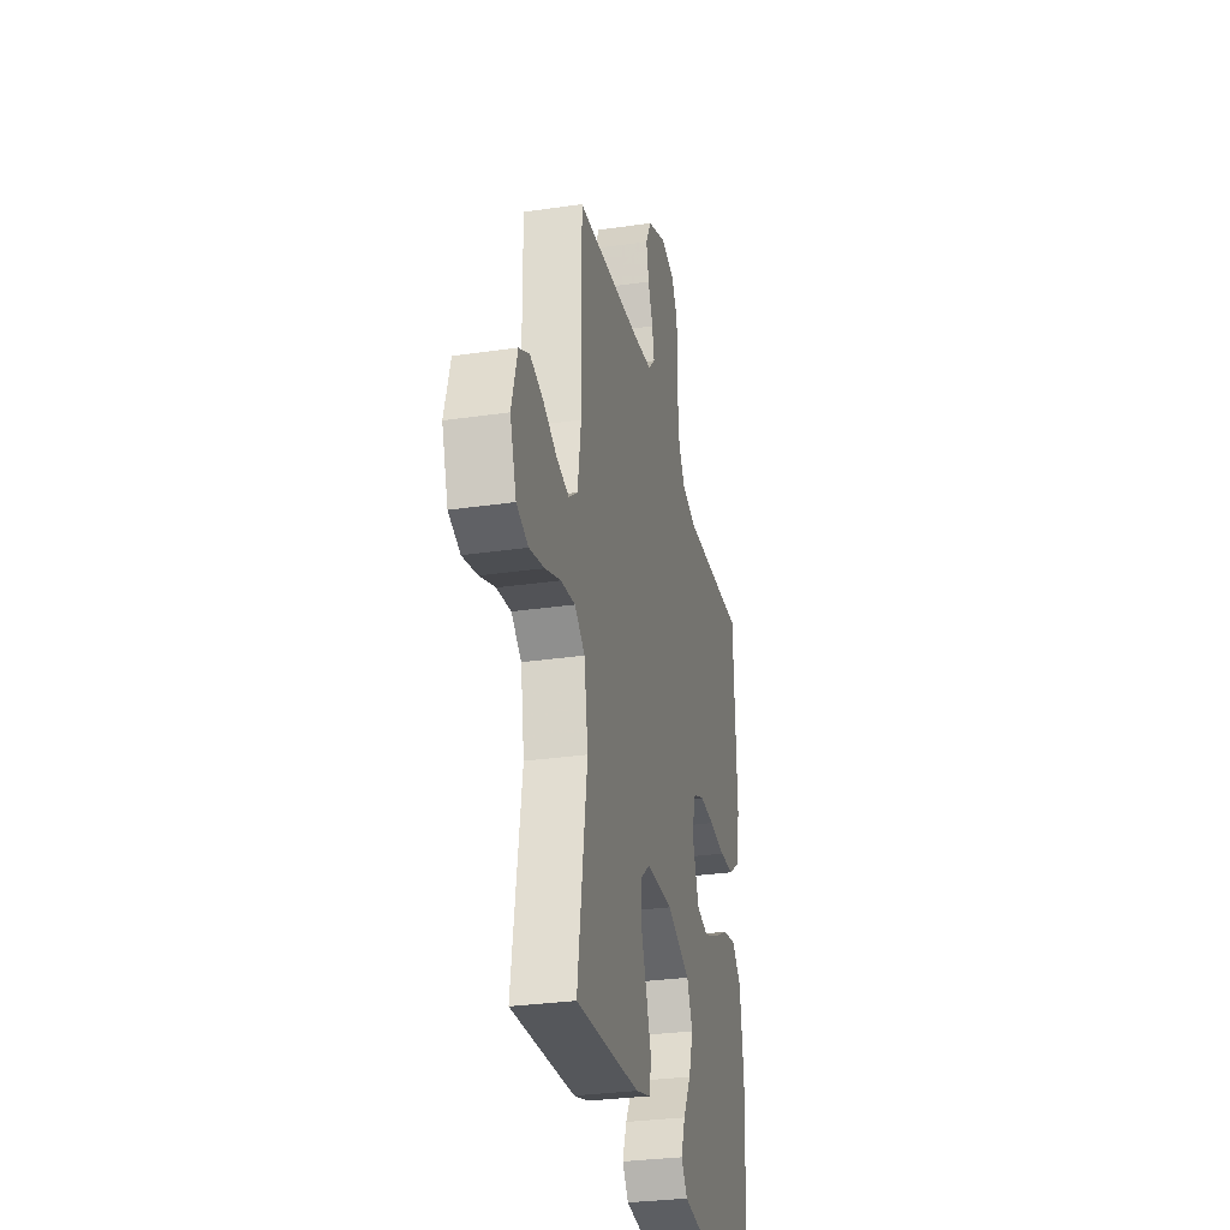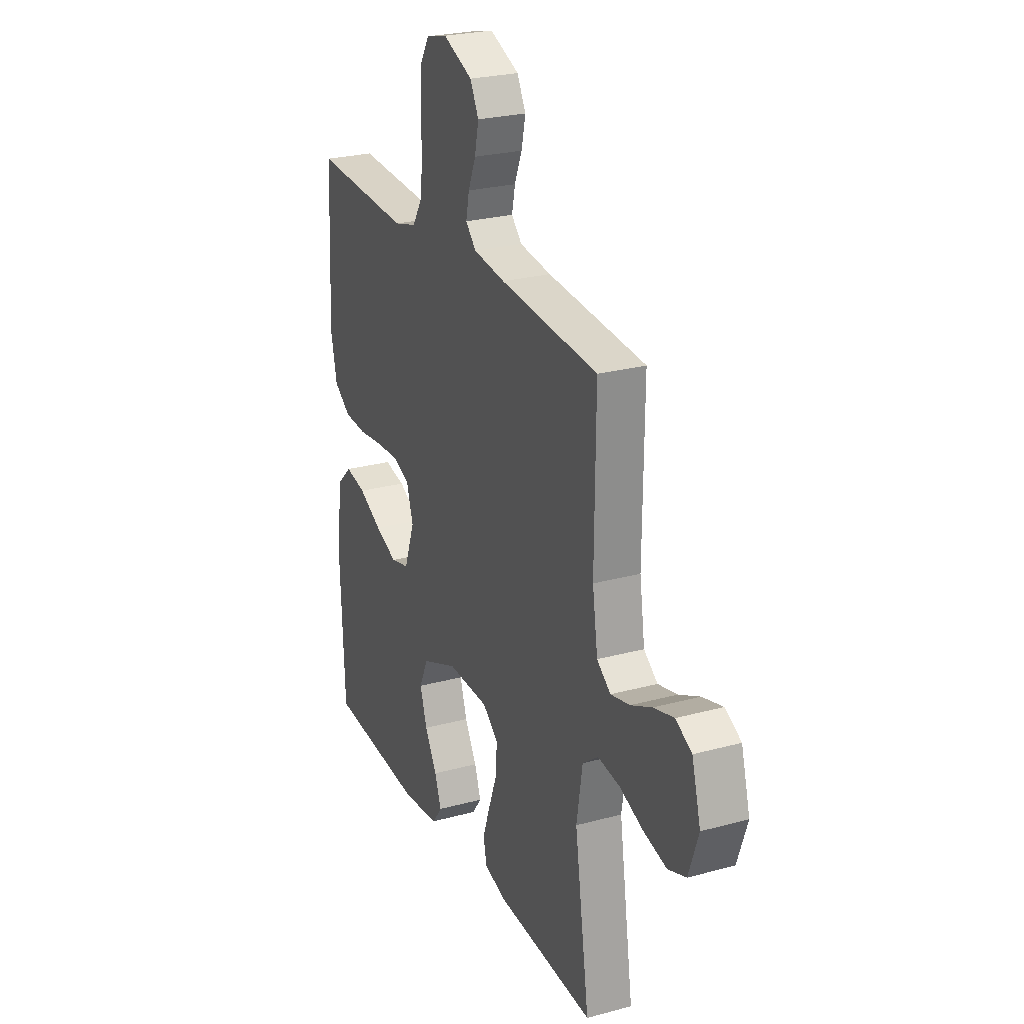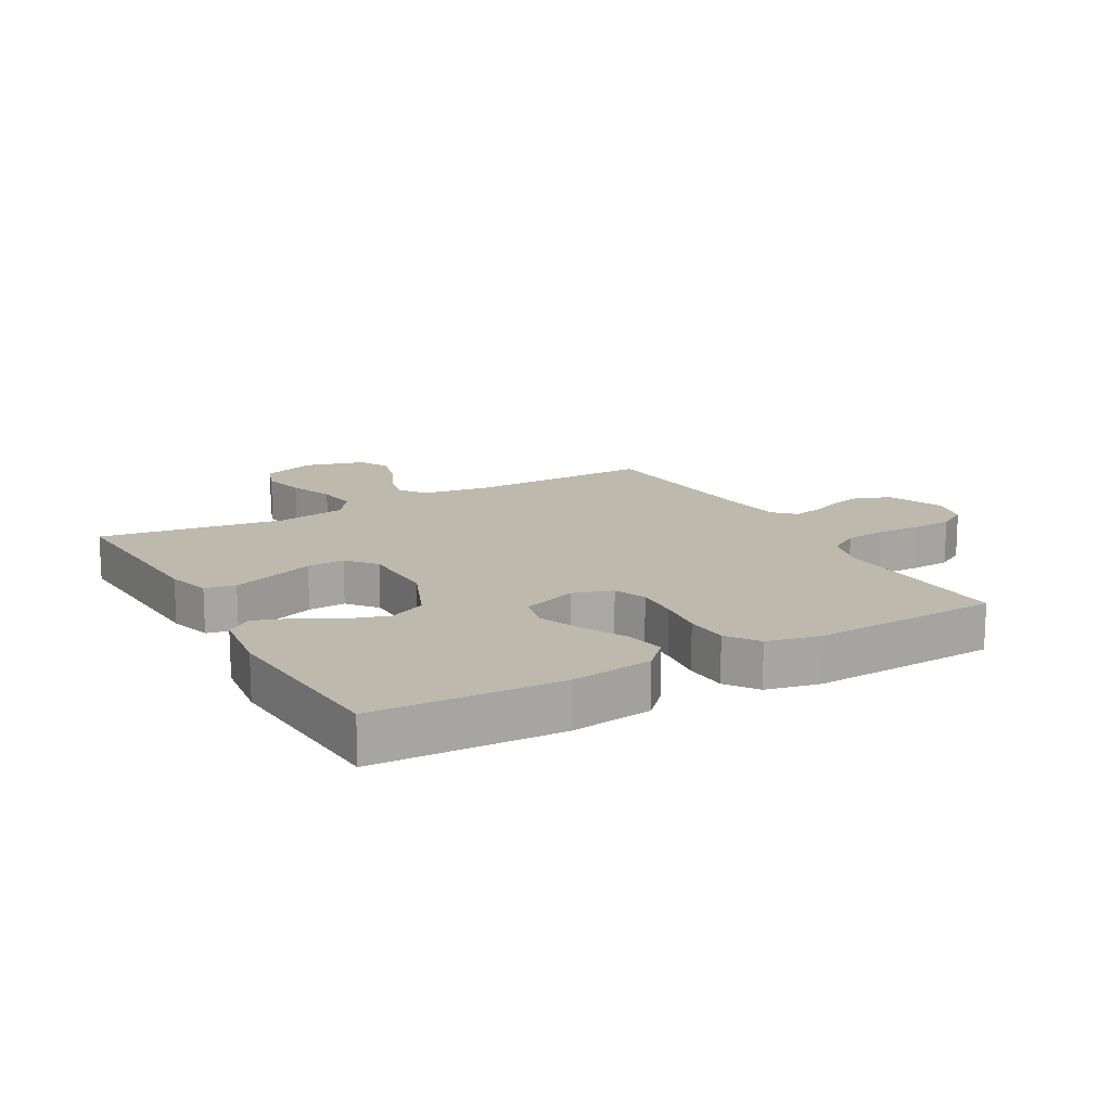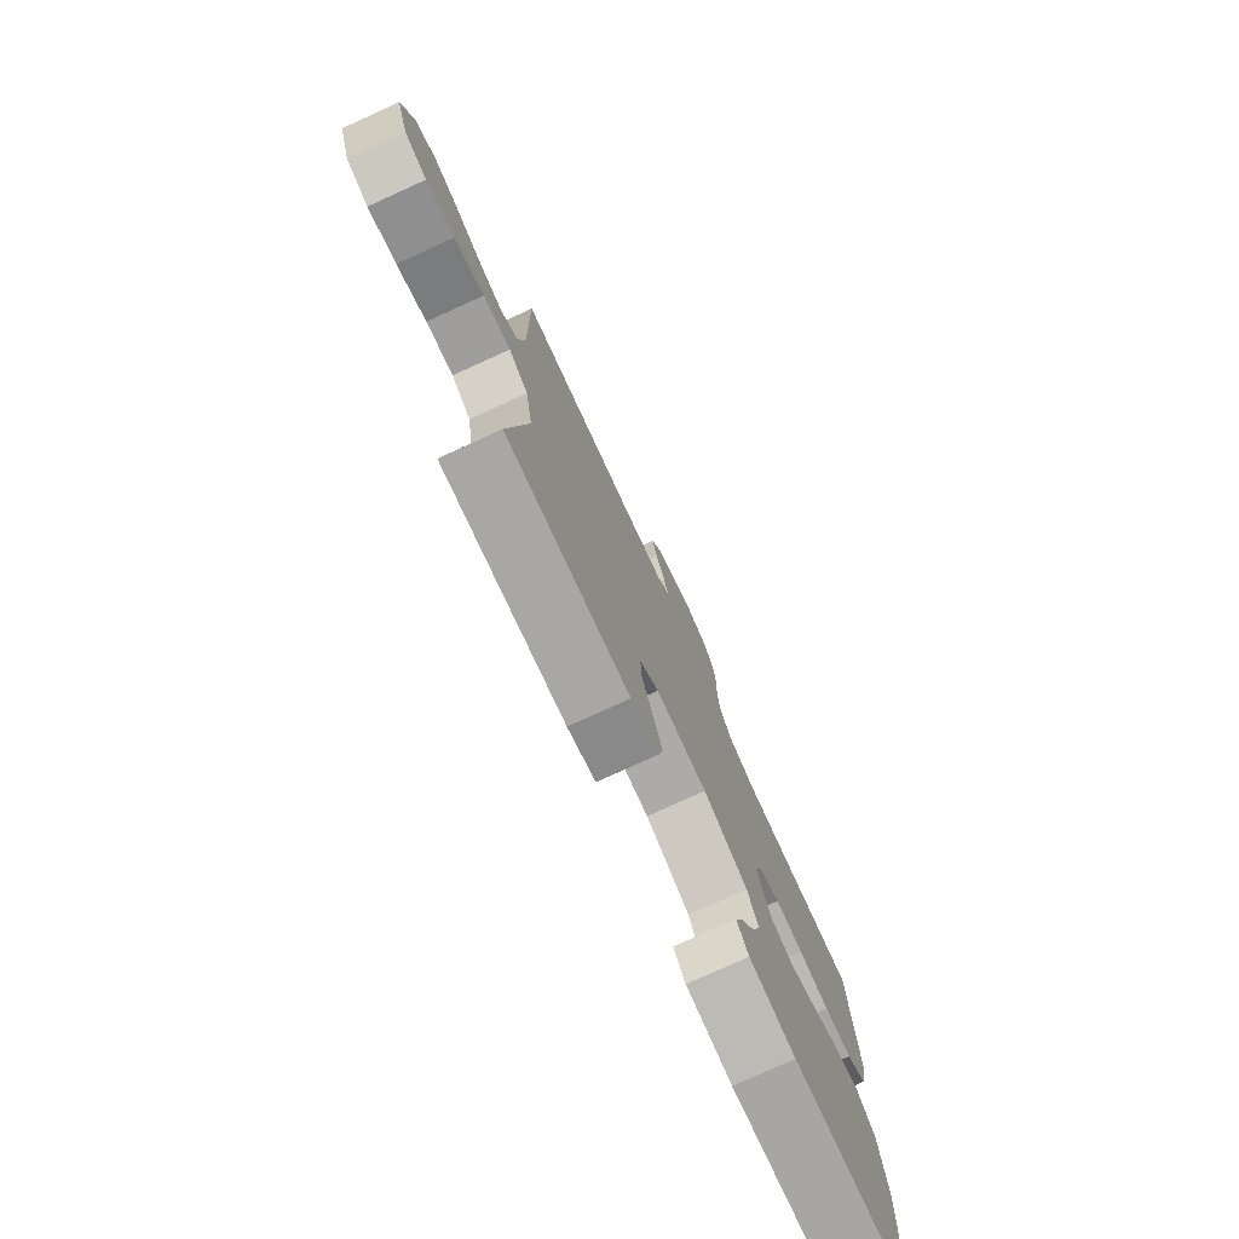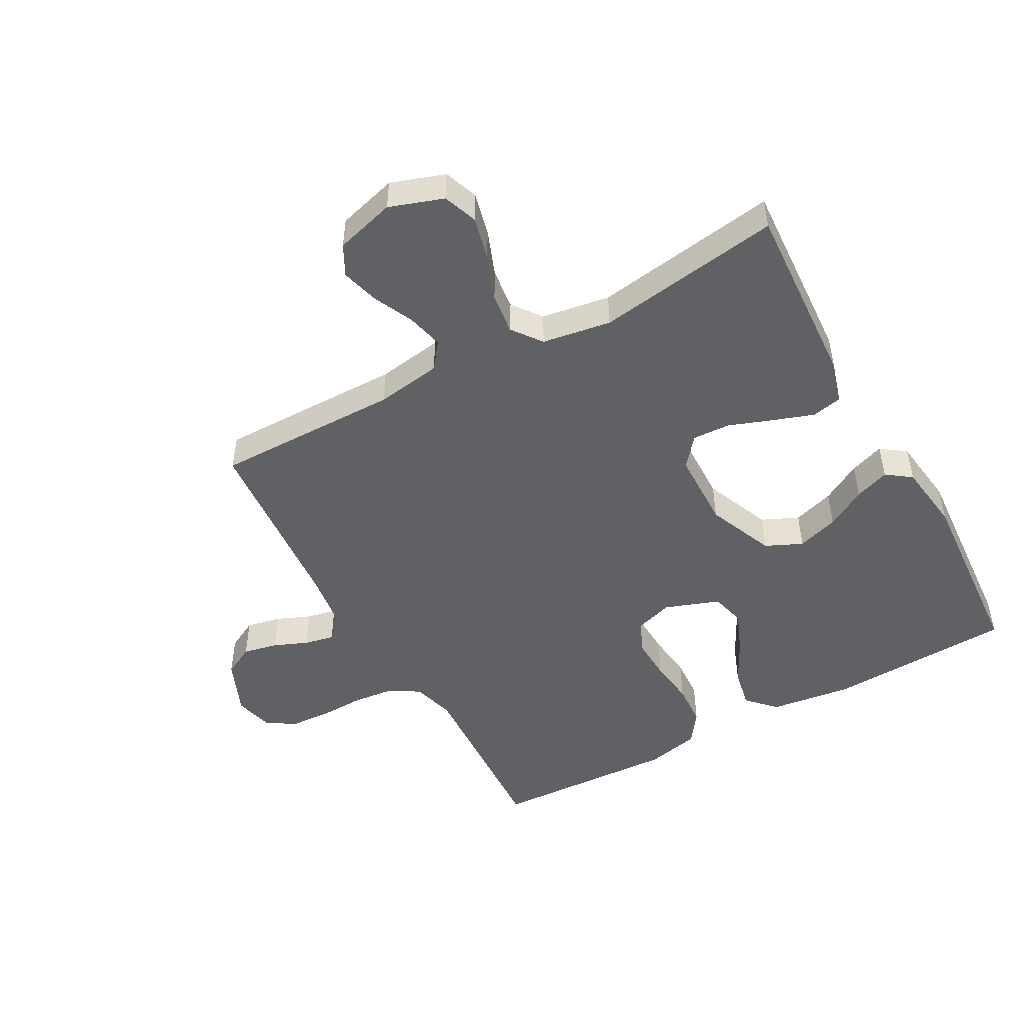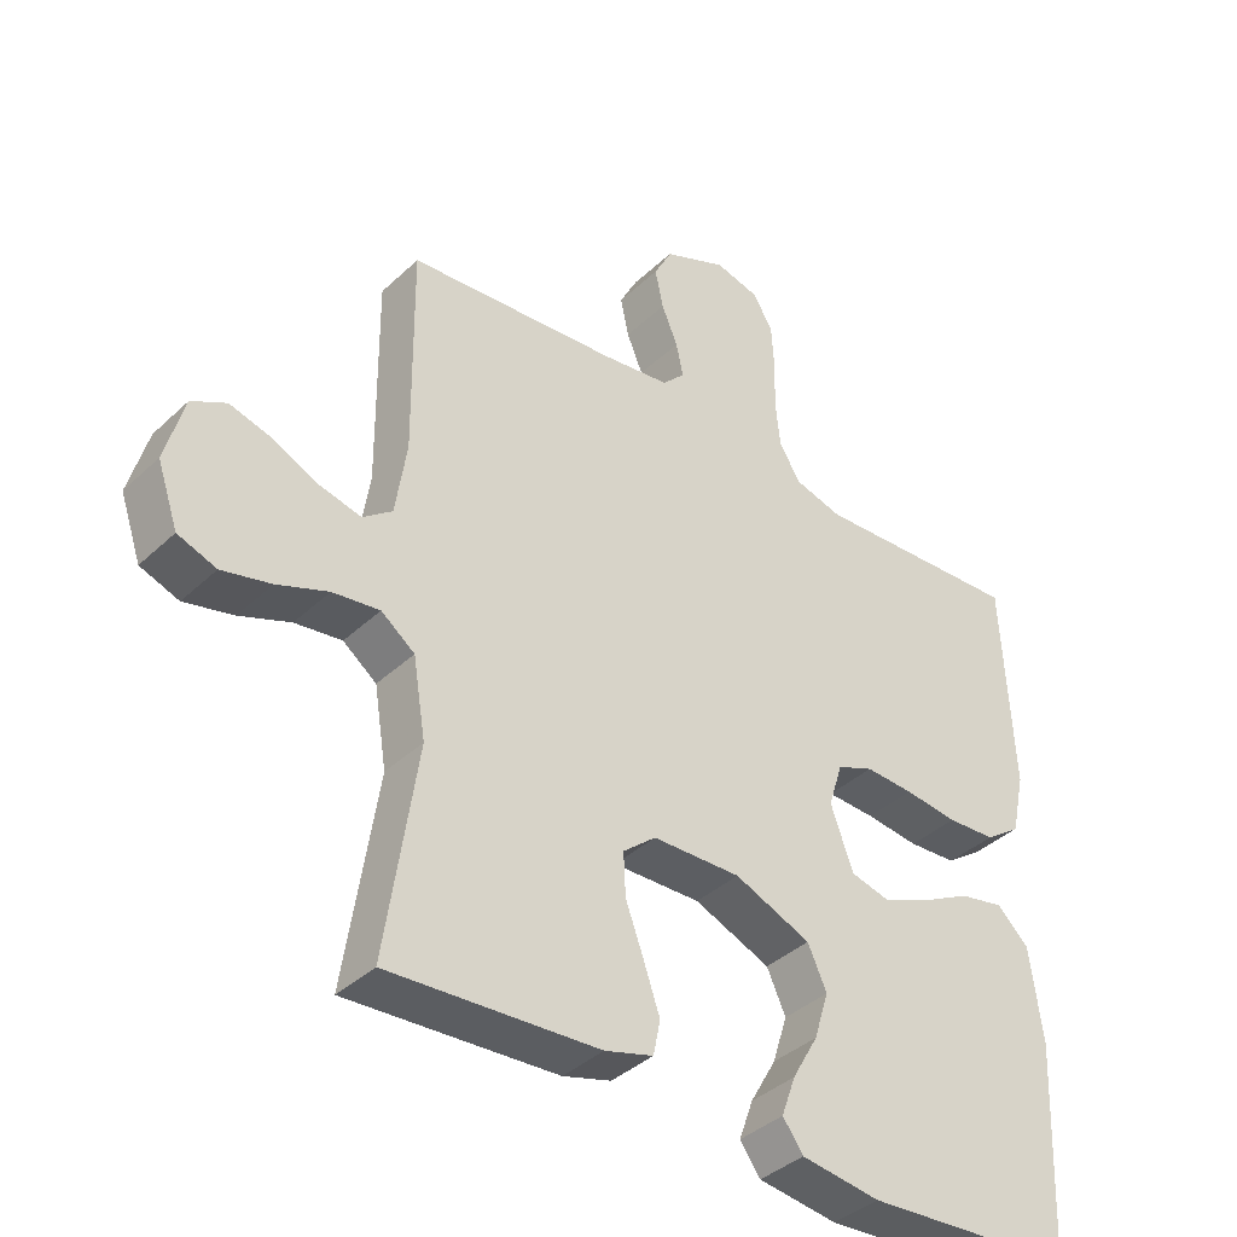
<metadata>
{"format":"obj","ext":"obj","renderer":"f3d","projection":"perspective","resolution":1024,"background":"white","views":[{"elev":-30.1,"azim":102.0,"up":"+Z"},{"elev":25.2,"azim":66.3,"up":"+Z"},{"elev":15.1,"azim":-119.3,"up":"+Y"},{"elev":-77.5,"azim":114.5,"up":"+Z"},{"elev":-48.9,"azim":119.0,"up":"+Y"},{"elev":-38.5,"azim":139.5,"up":"+Z"}]}
</metadata>
<code>
v 0.5 0.07 -0.5
v 0.2 0.07 -0.482
v 0.131 0.07 -0.462
v 0.121 0.07 -0.413
v 0.144 0.07 -0.347
v 0.17 0.07 -0.277
v 0.173 0.07 -0.216
v 0.126 0.07 -0.177
v 0 0.07 -0.174
v -0.109 0.07 -0.219
v -0.136 0.07 -0.278
v -0.115 0.07 -0.345
v -0.078 0.07 -0.41
v -0.058 0.07 -0.466
v -0.087 0.07 -0.506
v -0.2 0.07 -0.521
v -0.5 0.07 -0.5
v -0.513 0.07 -0.2
v -0.495 0.07 -0.067
v -0.45 0.07 -0.024
v -0.386 0.07 -0.037
v -0.315 0.07 -0.074
v -0.247 0.07 -0.102
v -0.191 0.07 -0.088
v -0.159 0.07 0
v -0.179 0.07 0.064
v -0.231 0.07 0.085
v -0.3 0.07 0.082
v -0.376 0.07 0.073
v -0.445 0.07 0.077
v -0.496 0.07 0.113
v -0.515 0.07 0.2
v -0.5 0.07 0.5
v -0.2 0.07 0.484
v -0.131 0.07 0.503
v -0.101 0.07 0.552
v -0.094 0.07 0.618
v -0.096 0.07 0.69
v -0.092 0.07 0.755
v -0.064 0.07 0.802
v 0 0.07 0.818
v 0.09 0.07 0.78
v 0.116 0.07 0.73
v 0.104 0.07 0.674
v 0.081 0.07 0.619
v 0.071 0.07 0.571
v 0.103 0.07 0.538
v 0.2 0.07 0.525
v 0.5 0.07 0.5
v 0.497 0.07 0.2
v 0.513 0.07 0.094
v 0.555 0.07 0.062
v 0.614 0.07 0.076
v 0.678 0.07 0.106
v 0.74 0.07 0.123
v 0.789 0.07 0.097
v 0.816 0.07 0
v 0.786 0.07 -0.087
v 0.731 0.07 -0.107
v 0.661 0.07 -0.09
v 0.588 0.07 -0.062
v 0.521 0.07 -0.053
v 0.473 0.07 -0.089
v 0.455 0.07 -0.2
v 0.5 0 -0.5
v 0.2 0 -0.482
v 0.131 0 -0.462
v 0.121 0 -0.413
v 0.144 0 -0.347
v 0.17 0 -0.277
v 0.173 0 -0.216
v 0.126 0 -0.177
v 0 0 -0.174
v -0.109 0 -0.219
v -0.136 0 -0.278
v -0.115 0 -0.345
v -0.078 0 -0.41
v -0.058 0 -0.466
v -0.087 0 -0.506
v -0.2 0 -0.521
v -0.5 0 -0.5
v -0.513 0 -0.2
v -0.495 0 -0.067
v -0.45 0 -0.024
v -0.386 0 -0.037
v -0.315 0 -0.074
v -0.247 0 -0.102
v -0.191 0 -0.088
v -0.159 0 0
v -0.179 0 0.064
v -0.231 0 0.085
v -0.3 0 0.082
v -0.376 0 0.073
v -0.445 0 0.077
v -0.496 0 0.113
v -0.515 0 0.2
v -0.5 0 0.5
v -0.2 0 0.484
v -0.131 0 0.503
v -0.101 0 0.552
v -0.094 0 0.618
v -0.096 0 0.69
v -0.092 0 0.755
v -0.064 0 0.802
v 0 0 0.818
v 0.09 0 0.78
v 0.116 0 0.73
v 0.104 0 0.674
v 0.081 0 0.619
v 0.071 0 0.571
v 0.103 0 0.538
v 0.2 0 0.525
v 0.5 0 0.5
v 0.497 0 0.2
v 0.513 0 0.094
v 0.555 0 0.062
v 0.614 0 0.076
v 0.678 0 0.106
v 0.74 0 0.123
v 0.789 0 0.097
v 0.816 0 0
v 0.786 0 -0.087
v 0.731 0 -0.107
v 0.661 0 -0.09
v 0.588 0 -0.062
v 0.521 0 -0.053
v 0.473 0 -0.089
v 0.455 0 -0.2
f 58 59 60 61
f 58 61 62
f 57 58 62
f 56 57 62
f 53 54 55 56
f 52 53 56 62
f 51 52 62 63
f 48 49 50
f 47 48 50 51
f 46 47 51 63
f 42 43 44 45
f 42 45 46
f 41 42 46
f 40 41 46
f 37 38 39 40
f 36 37 40 46
f 35 36 46 63
f 31 32 33 34
f 28 29 30 31
f 27 28 31 34
f 26 27 34 35
f 19 20 21 22
f 19 22 23
f 18 19 23
f 17 18 23 24
f 15 16 17 24
f 12 13 14 15
f 11 12 15
f 3 4 5 6
f 1 2 3 6
f 64 1 6 7
f 63 64 7 8
f 25 26 35 63
f 25 63 8 9
f 24 25 9 10
f 11 15 24
f 10 11 24
f 125 124 123 122
f 126 125 122
f 126 122 121
f 126 121 120
f 120 119 118 117
f 126 120 117 116
f 127 126 116 115
f 114 113 112
f 115 114 112 111
f 127 115 111 110
f 109 108 107 106
f 110 109 106
f 110 106 105
f 110 105 104
f 104 103 102 101
f 110 104 101 100
f 127 110 100 99
f 98 97 96 95
f 95 94 93 92
f 98 95 92 91
f 99 98 91 90
f 86 85 84 83
f 87 86 83
f 87 83 82
f 88 87 82 81
f 88 81 80 79
f 79 78 77 76
f 79 76 75
f 70 69 68 67
f 70 67 66 65
f 71 70 65 128
f 72 71 128 127
f 127 99 90 89
f 73 72 127 89
f 74 73 89 88
f 88 79 75
f 88 75 74
f 1 65 66 2
f 2 66 67 3
f 3 67 68 4
f 4 68 69 5
f 5 69 70 6
f 6 70 71 7
f 7 71 72 8
f 8 72 73 9
f 9 73 74 10
f 10 74 75 11
f 11 75 76 12
f 12 76 77 13
f 13 77 78 14
f 14 78 79 15
f 15 79 80 16
f 16 80 81 17
f 17 81 82 18
f 18 82 83 19
f 19 83 84 20
f 20 84 85 21
f 21 85 86 22
f 22 86 87 23
f 23 87 88 24
f 24 88 89 25
f 25 89 90 26
f 26 90 91 27
f 27 91 92 28
f 28 92 93 29
f 29 93 94 30
f 30 94 95 31
f 31 95 96 32
f 32 96 97 33
f 33 97 98 34
f 34 98 99 35
f 35 99 100 36
f 36 100 101 37
f 37 101 102 38
f 38 102 103 39
f 39 103 104 40
f 40 104 105 41
f 41 105 106 42
f 42 106 107 43
f 43 107 108 44
f 44 108 109 45
f 45 109 110 46
f 46 110 111 47
f 47 111 112 48
f 48 112 113 49
f 49 113 114 50
f 50 114 115 51
f 51 115 116 52
f 52 116 117 53
f 53 117 118 54
f 54 118 119 55
f 55 119 120 56
f 56 120 121 57
f 57 121 122 58
f 58 122 123 59
f 59 123 124 60
f 60 124 125 61
f 61 125 126 62
f 62 126 127 63
f 63 127 128 64
f 64 128 65 1

</code>
